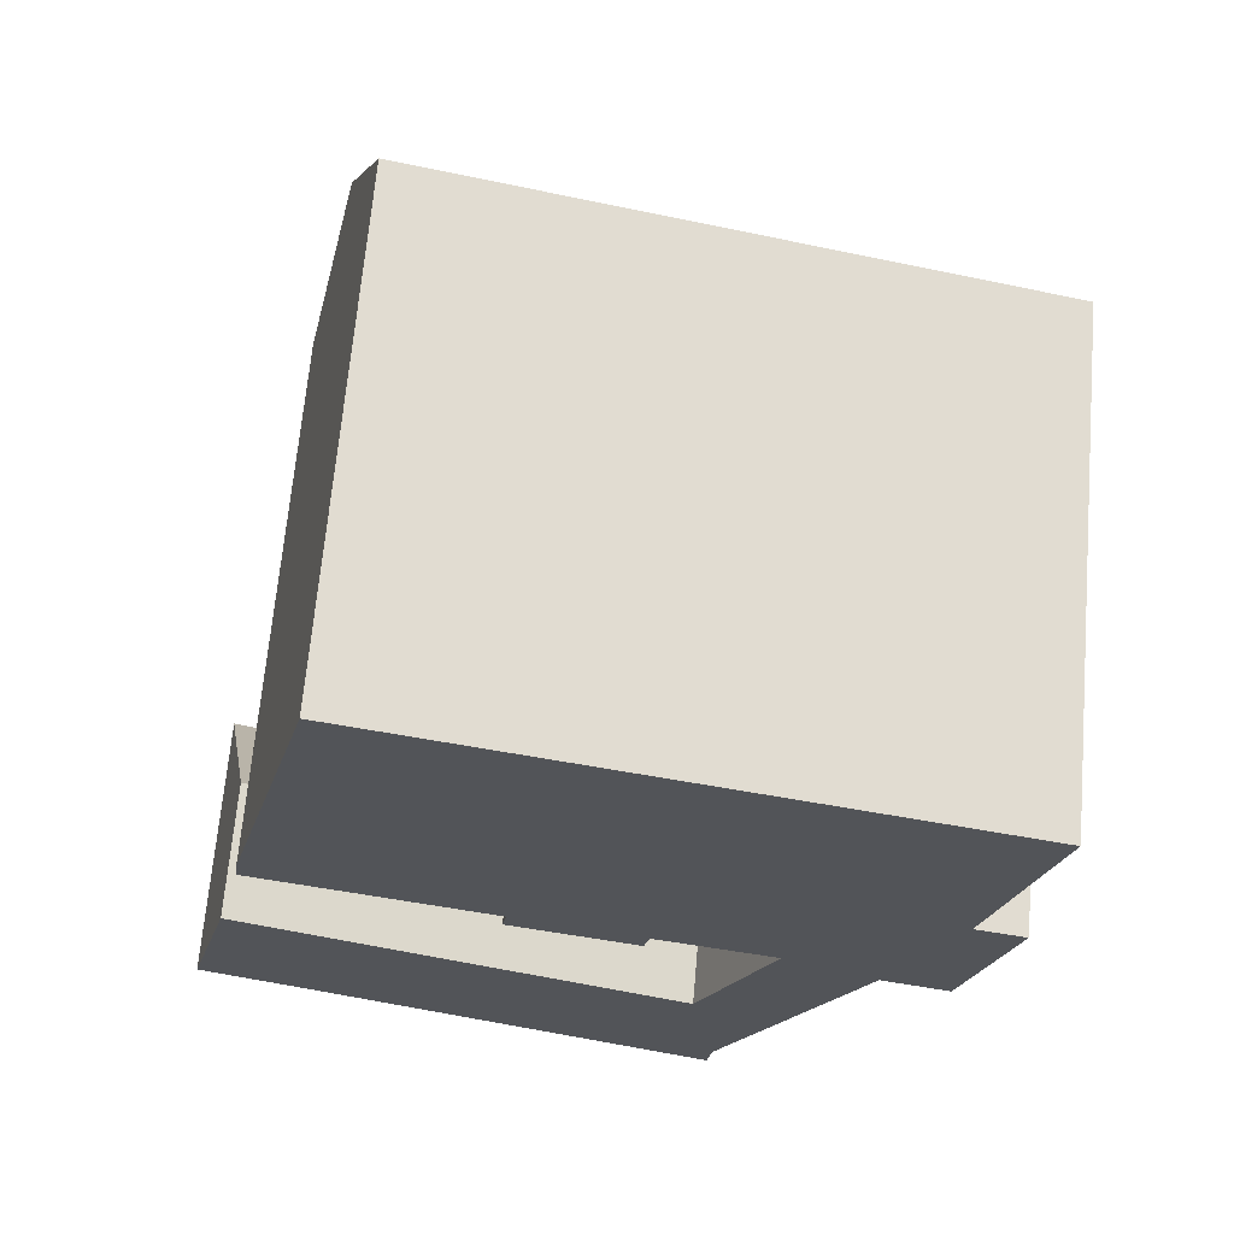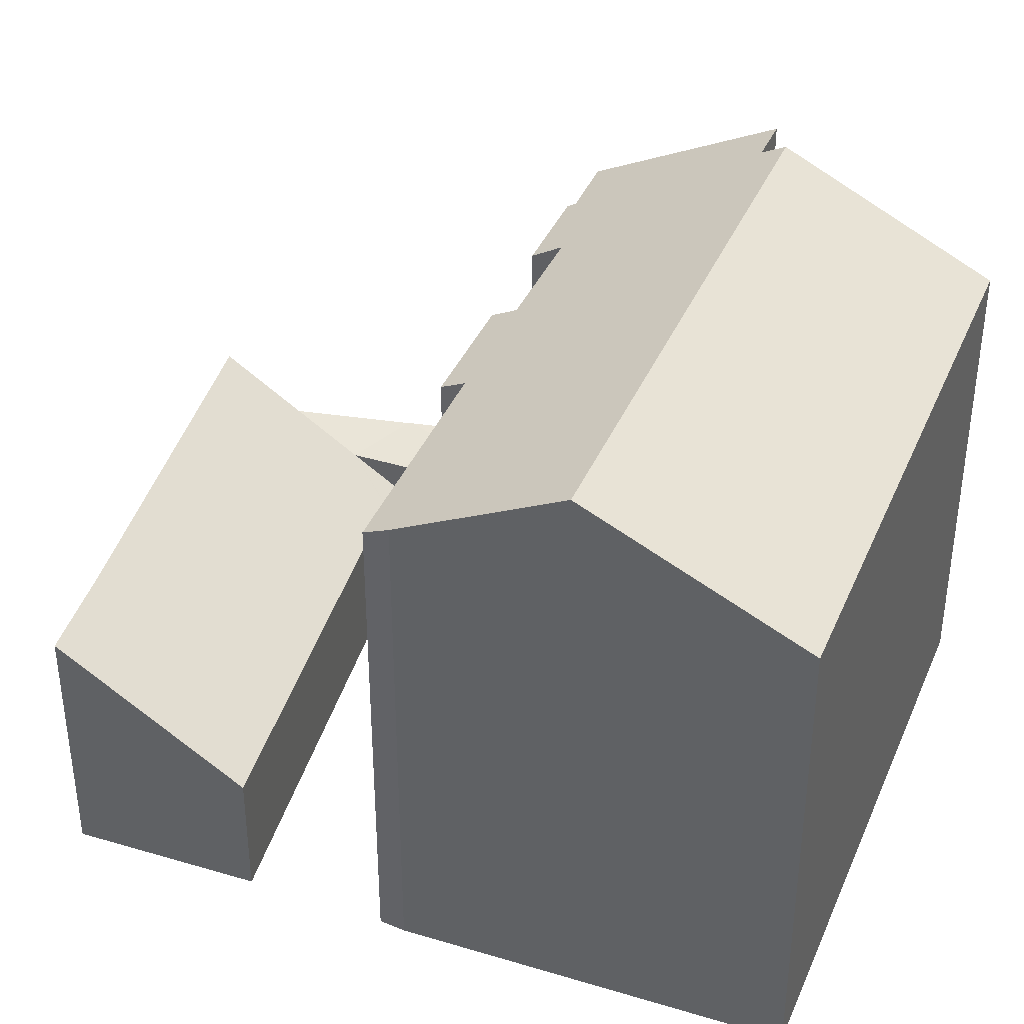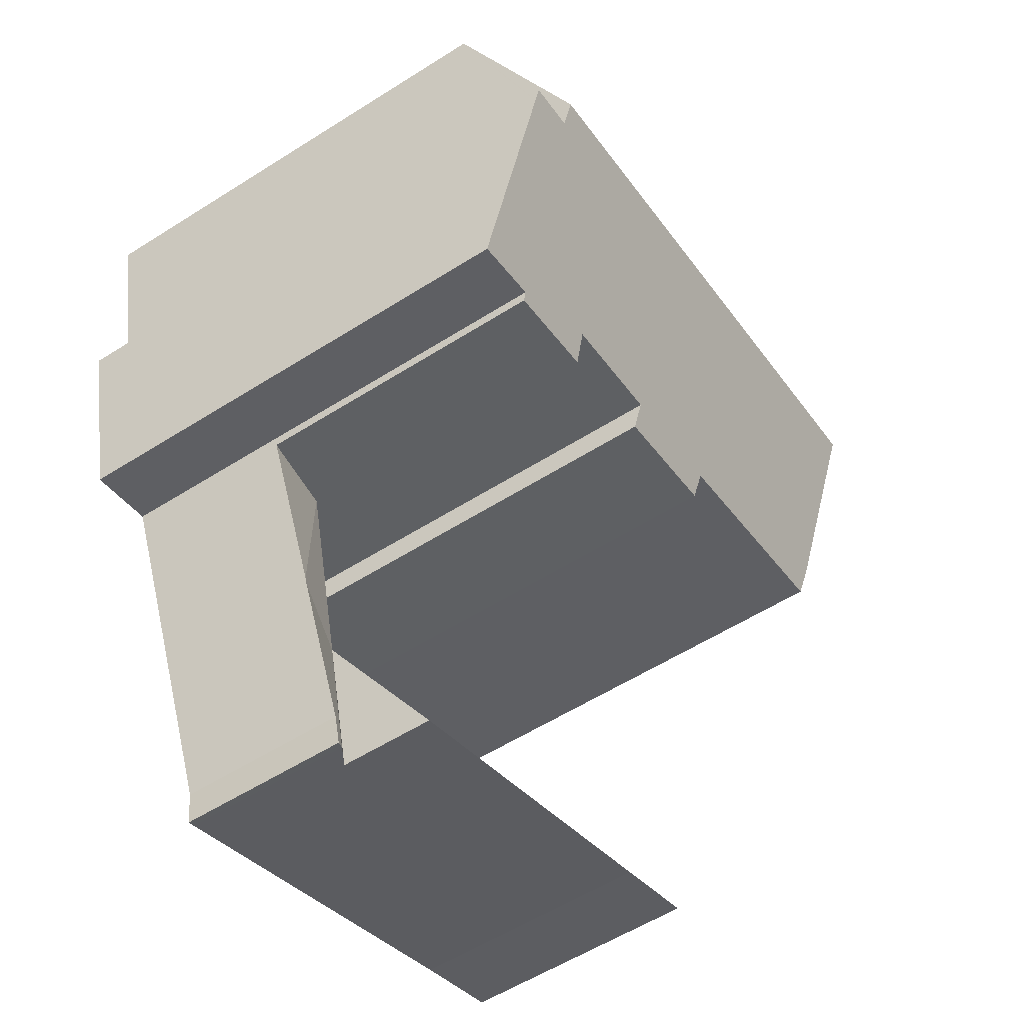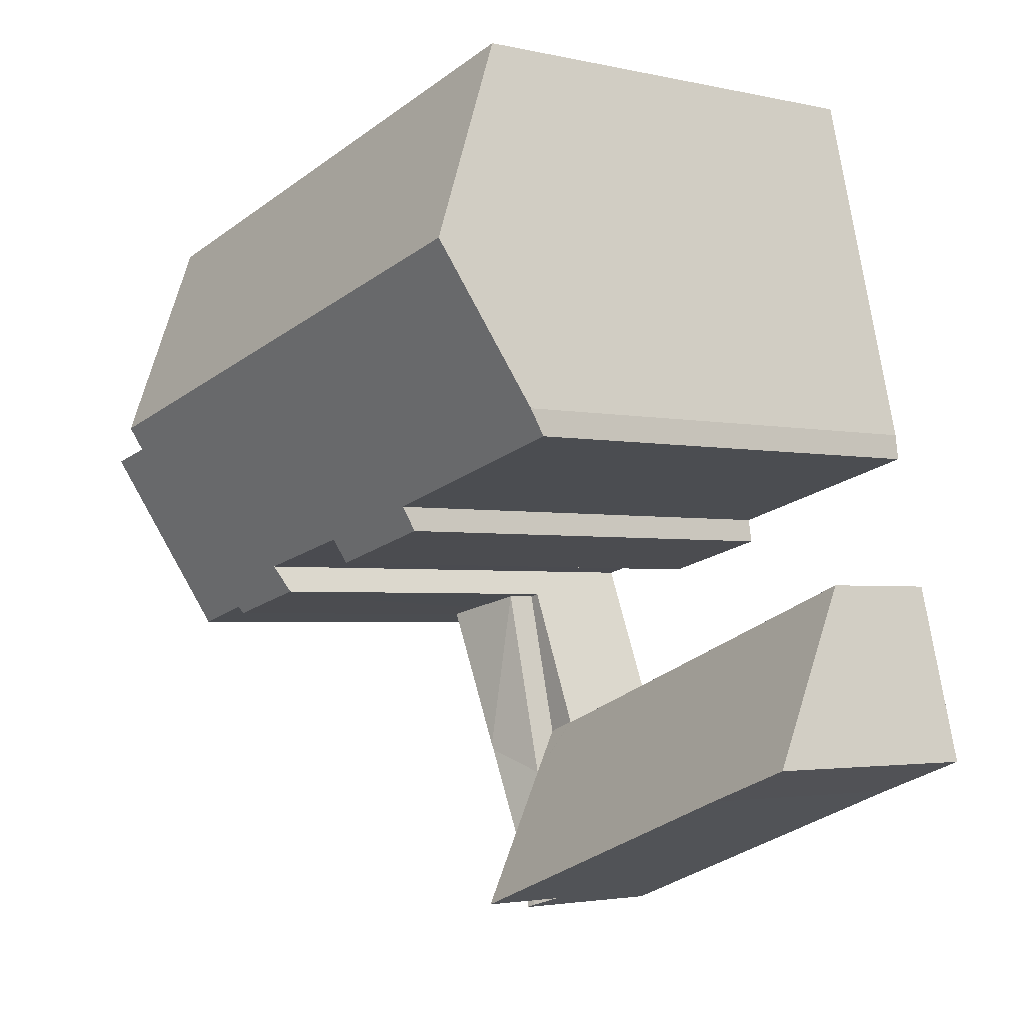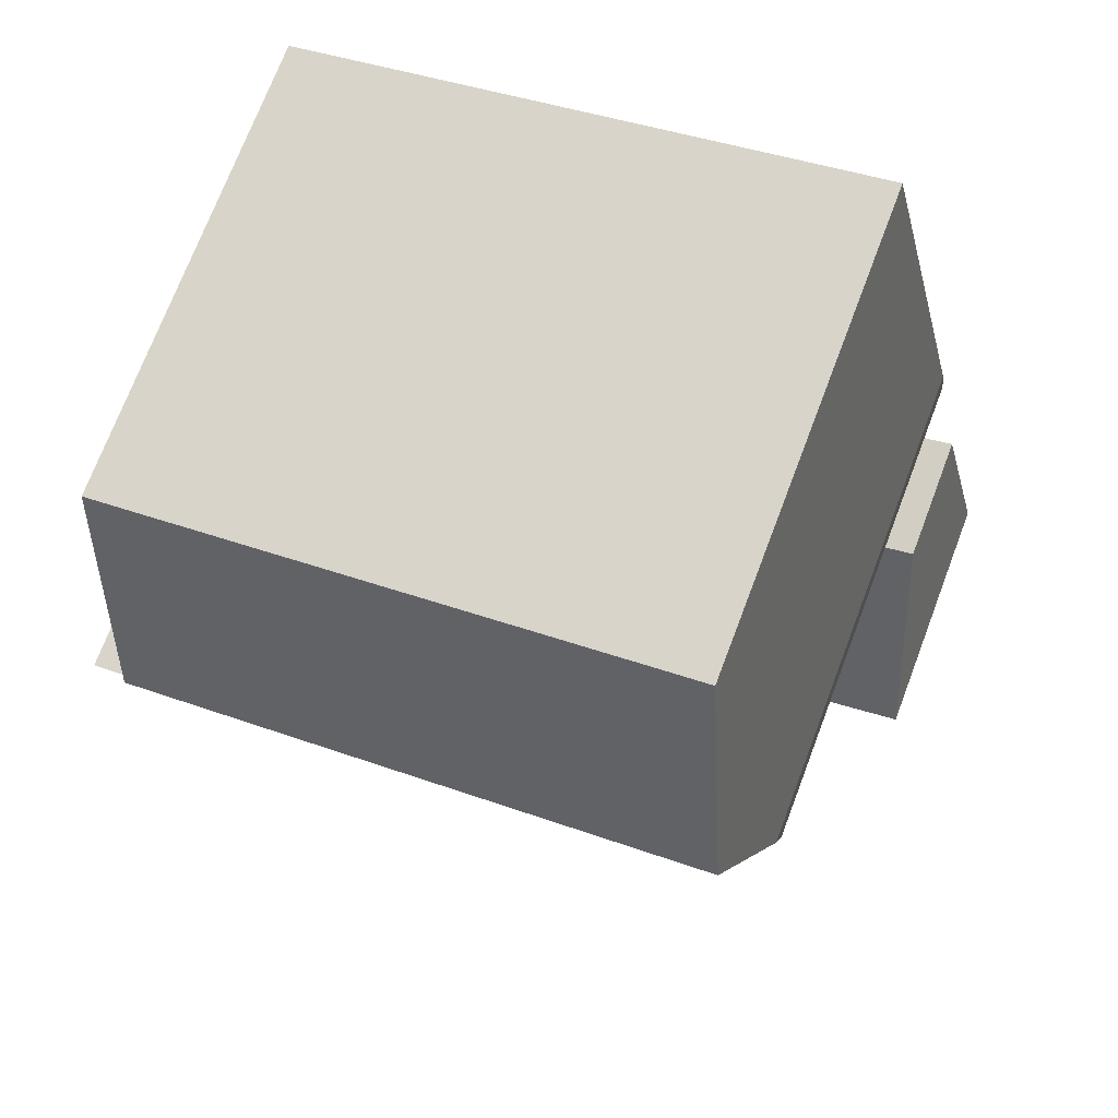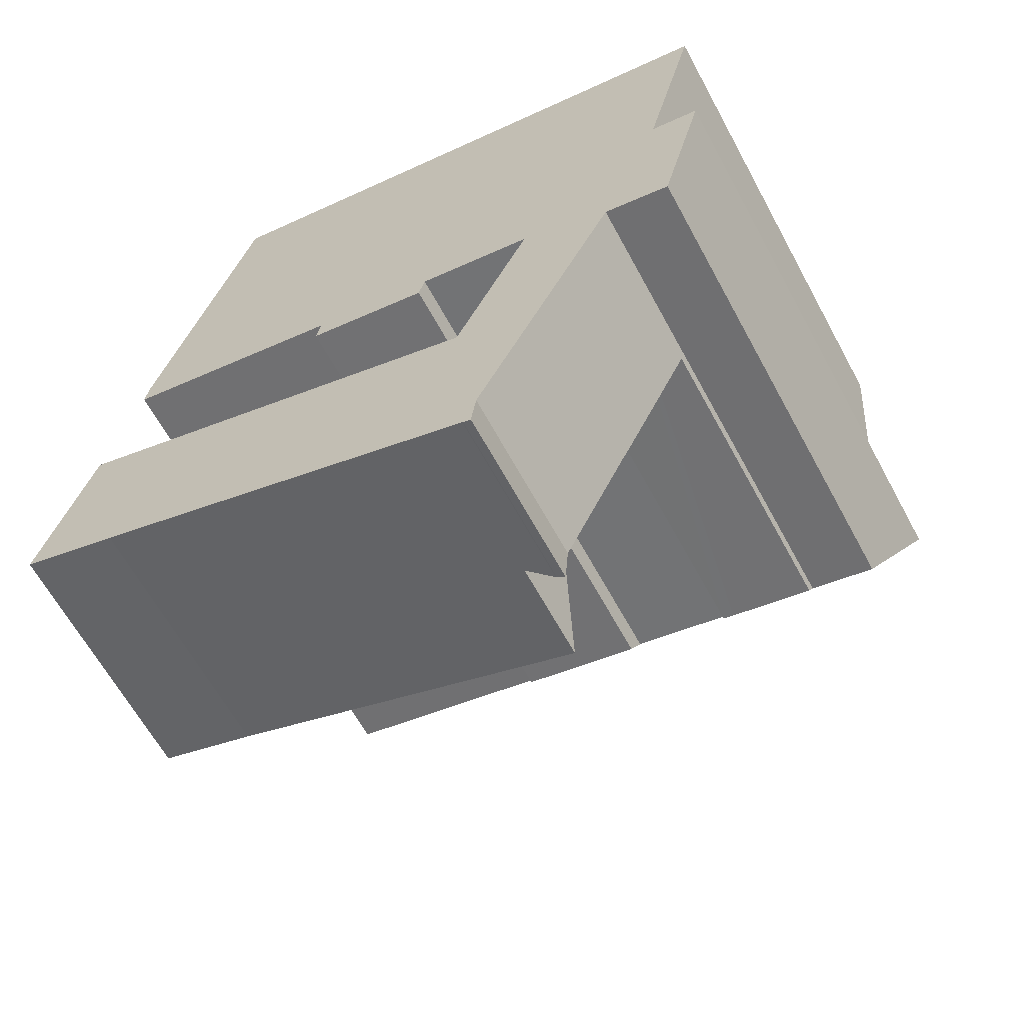
<metadata>
{"format":"obj","ext":"obj","renderer":"f3d","projection":"perspective","resolution":1024,"background":"white","views":[{"elev":67.0,"azim":5.0,"up":"+Z"},{"elev":38.5,"azim":-55.1,"up":"+Y"},{"elev":-57.4,"azim":123.3,"up":"+Z"},{"elev":-2.8,"azim":-128.1,"up":"+Z"},{"elev":72.8,"azim":-159.2,"up":"+Z"},{"elev":-63.8,"azim":28.5,"up":"+Z"}]}
</metadata>
<code>
v  21.16 4.93 7.002
v  20.05 4.93 0.663
v  18.74 4.93 1.149
v  21.6 4.93 6.9
v  1.843 5.09 7.151
v  3.9 9.913 -1.392
v  0 9.946 6.09e-16
v  18.72 4.969 1.096
v  18.21 9.944 -6.744
v  19.6 6.163 -1.158
v  1.843 -4.379e-16 7.151
v  18.72 -6.711e-17 1.096
v  21.16 -4.287e-16 7.002
v  21.6 -4.225e-16 6.9
v  18.74 -7.036e-17 1.149
v  20.05 -4.06e-17 0.663
v  19.6 7.091e-17 -1.158
v  18.21 4.13e-16 -6.744
v  3.9 8.524e-17 -1.392
v  0 0 0
v  21.6 6.163 6.9
v  25.03 6.738 6.085
v  22.29 6.738 0.027
v  20.05 6.163 0.663
v  22.21 6.73 -0.137
v  22.17 6.726 -0.22
v  19.17 6.754 -7.101
v  19.61 6.754 -6.125
v  19.47 6.847 -7.213
v  19.65 6.726 -5.785
v  19.13 6.744 -7.088
v  18.21 6.163 -6.744
v  25.03 -3.726e-16 6.085
v  22.29 -1.653e-18 0.027
v  22.21 8.389e-18 -0.137
v  19.65 3.542e-16 -5.785
v  22.17 1.347e-17 -0.22
v  19.47 4.417e-16 -7.213
v  19.17 4.348e-16 -7.101
v  19.13 4.34e-16 -7.088
v  19.61 3.75e-16 -6.125
v  25.73 18.61 23.55
v  6.752 18.82 27.61
v  6.857 18.61 28.03
v  4.775 22.7 19.76
v  29.78 18.61 22.59
v  23.68 22.7 15.27
v  29.69 18.81 22.18
v  27.86 22.7 14.28
v  27.64 22.24 13.36
v  3.207 19.62 13.54
v  12.09 19.09 10.28
v  3.077 19.13 12.52
v  16.81 18.62 8.143
v  17.04 19.09 9.108
v  21.61 19.12 8.08
v  25.03 18.57 6.085
v  25.16 18.72 6.38
v  27.79 18.7 5.711
v  28.36 22.25 13.19
v  29.55 22.25 12.92
v  21.6 18.57 6.9
v  21.16 18.57 7.002
v  11.92 18.62 9.314
v  3.207 -8.288e-16 13.54
v  6.857 -1.716e-15 28.03
v  4.775 -1.21e-15 19.76
v  6.752 -1.691e-15 27.61
v  12.09 -6.293e-16 10.28
v  11.92 -5.703e-16 9.314
v  3.077 -7.664e-16 12.52
v  25.73 -1.442e-15 23.55
v  29.78 -1.383e-15 22.59
v  27.64 -8.178e-16 13.36
v  29.55 -7.909e-16 12.92
v  28.36 -8.077e-16 13.19
v  27.86 -8.743e-16 14.28
v  29.69 -1.358e-15 22.18
v  27.79 -3.497e-16 5.711
v  17.04 -5.577e-16 9.108
v  16.81 -4.986e-16 8.143
v  25.16 -3.907e-16 6.38
v  21.61 -4.948e-16 8.08
g defaultobject
f 1 2 3
f 2 1 4
f 5 6 7
f 6 5 8
f 6 8 9
f 9 8 10
f 10 8 3
f 10 3 2
f 11 8 5
f 8 11 12
f 13 4 1
f 4 13 14
f 12 3 8
f 3 12 1
f 1 12 13
f 13 12 15
f 14 2 4
f 2 14 16
f 2 16 10
f 10 16 9
f 9 16 17
f 9 17 18
f 18 6 9
f 6 18 19
f 6 19 7
f 7 19 20
f 20 5 7
f 5 20 11
f 13 16 14
f 16 13 15
f 16 15 17
f 17 15 18
f 18 15 12
f 18 12 11
f 18 11 19
f 19 11 20
f 21 22 23
f 23 24 21
f 24 23 25
f 24 25 26
f 24 26 10
f 27 28 29
f 28 27 30
f 30 27 31
f 30 10 26
f 10 30 31
f 10 31 32
f 24 14 21
f 14 24 16
f 16 24 10
f 16 10 32
f 16 32 17
f 17 32 18
f 21 33 22
f 33 21 14
f 33 23 22
f 23 33 34
f 23 34 25
f 25 34 26
f 26 34 30
f 30 34 35
f 30 35 36
f 36 35 37
f 38 27 29
f 27 38 39
f 39 31 27
f 31 39 40
f 40 32 31
f 32 40 18
f 28 38 29
f 38 28 30
f 38 30 36
f 38 36 41
f 40 17 18
f 17 40 39
f 17 39 38
f 17 38 41
f 17 41 36
f 17 36 37
f 17 37 16
f 16 37 14
f 14 37 35
f 14 35 34
f 14 34 33
f 42 43 44
f 43 42 45
f 45 42 46
f 45 46 47
f 47 46 48
f 47 48 49
f 49 50 47
f 51 52 53
f 52 51 45
f 52 45 54
f 54 45 55
f 55 45 56
f 56 45 47
f 56 47 57
f 57 47 58
f 58 47 59
f 59 47 50
f 59 50 60
f 59 60 61
f 56 62 63
f 62 56 57
f 54 64 52
f 51 43 45
f 43 51 65
f 43 65 44
f 44 65 66
f 66 65 67
f 66 67 68
f 64 69 52
f 69 64 70
f 53 65 51
f 65 53 71
f 66 42 44
f 42 66 72
f 42 72 46
f 46 72 73
f 74 60 50
f 60 74 61
f 61 74 75
f 75 74 76
f 48 50 49
f 50 48 46
f 50 46 73
f 50 73 77
f 50 77 74
f 77 73 78
f 75 59 61
f 59 75 79
f 80 54 55
f 54 80 81
f 59 82 58
f 82 59 79
f 82 57 58
f 57 82 33
f 33 62 57
f 62 33 63
f 63 33 13
f 13 33 14
f 83 55 56
f 55 83 80
f 54 70 64
f 70 54 81
f 52 71 53
f 71 52 69
f 63 83 56
f 83 63 13
f 14 83 13
f 83 14 33
f 79 76 74
f 76 79 75
f 81 69 70
f 69 81 66
f 66 81 80
f 66 80 72
f 72 80 83
f 72 83 33
f 72 33 82
f 72 82 79
f 72 79 74
f 72 74 77
f 72 77 78
f 72 78 73
f 69 65 71
f 65 69 67
f 67 69 68
f 68 69 66

</code>
